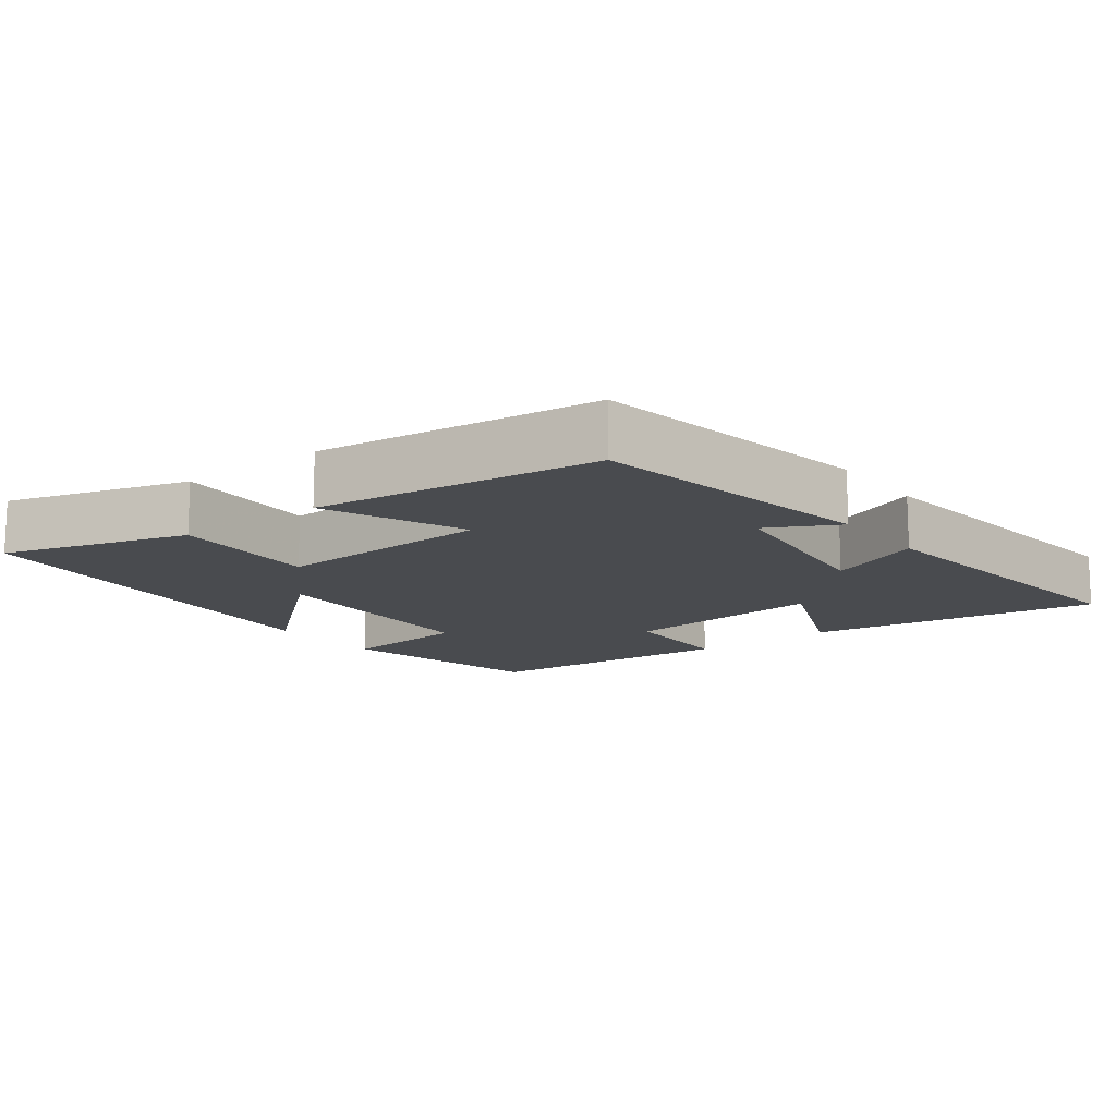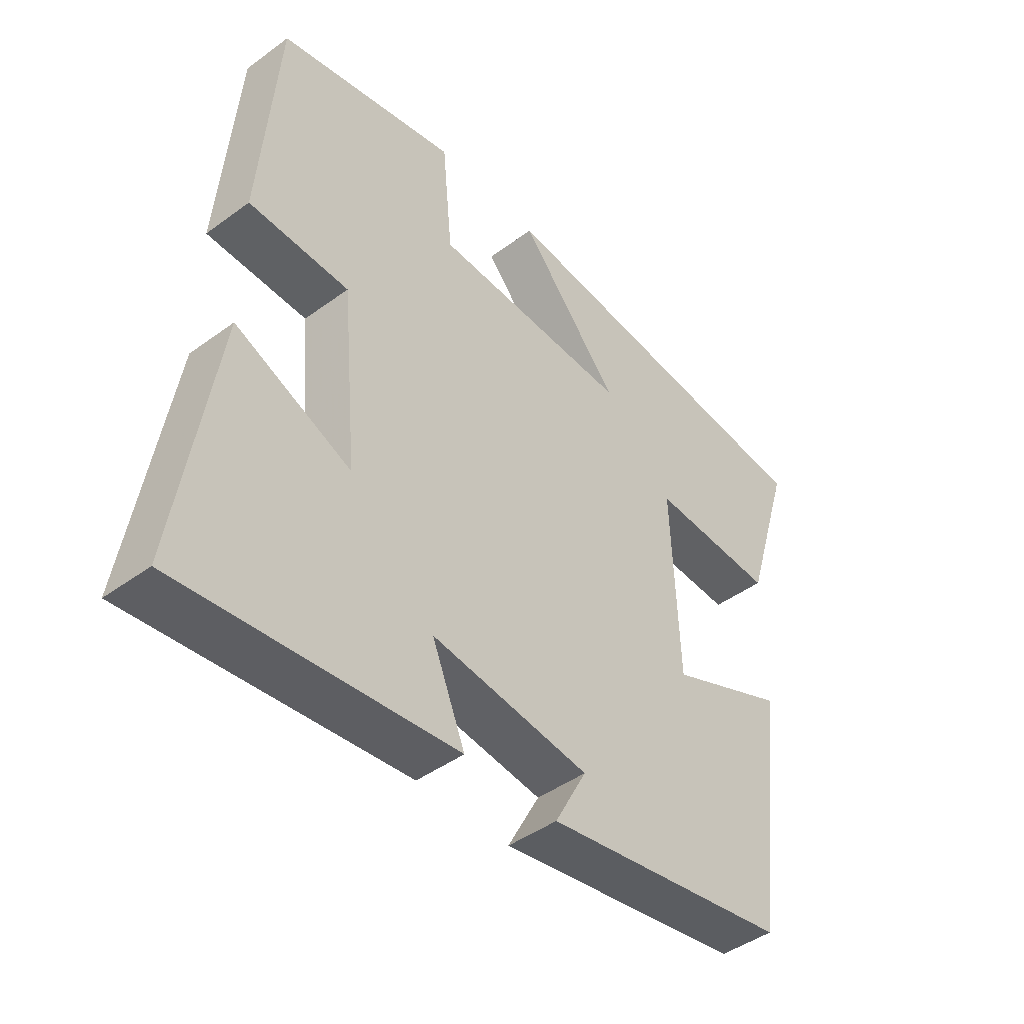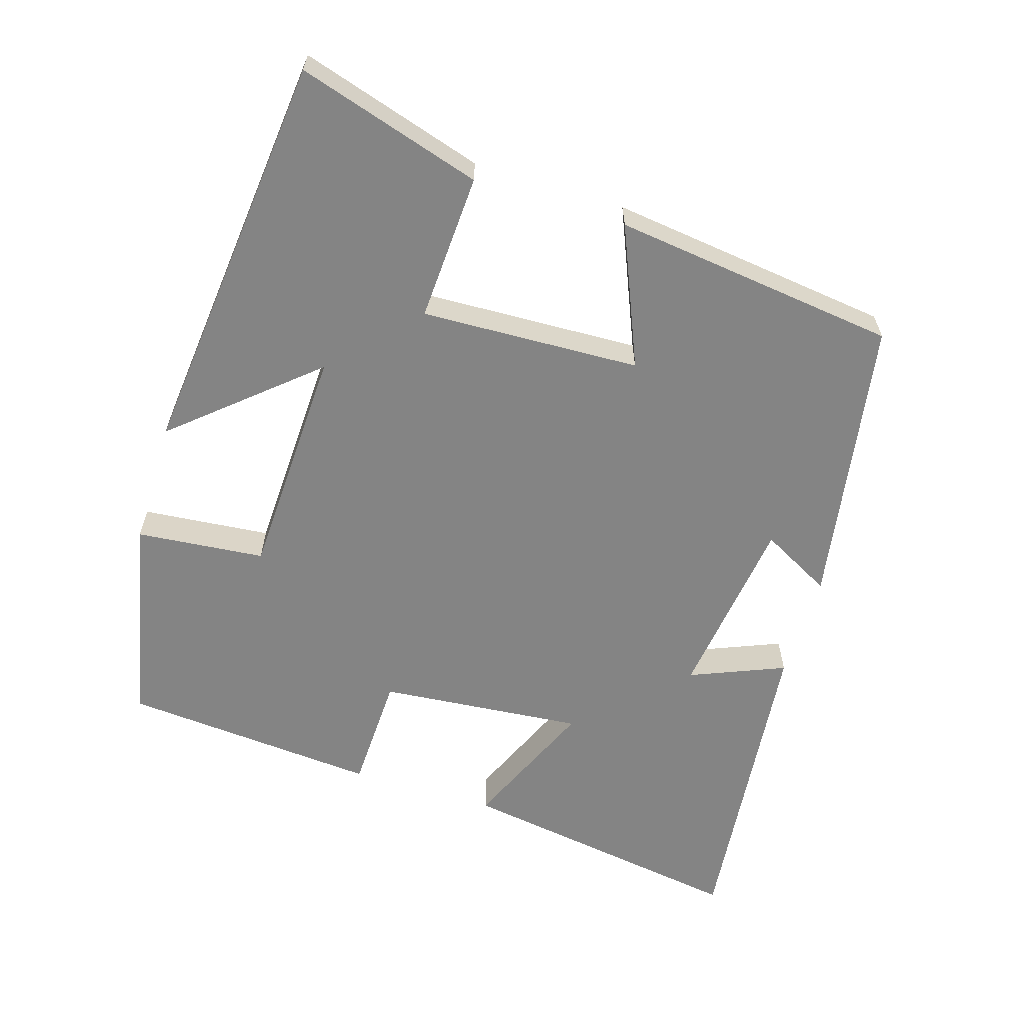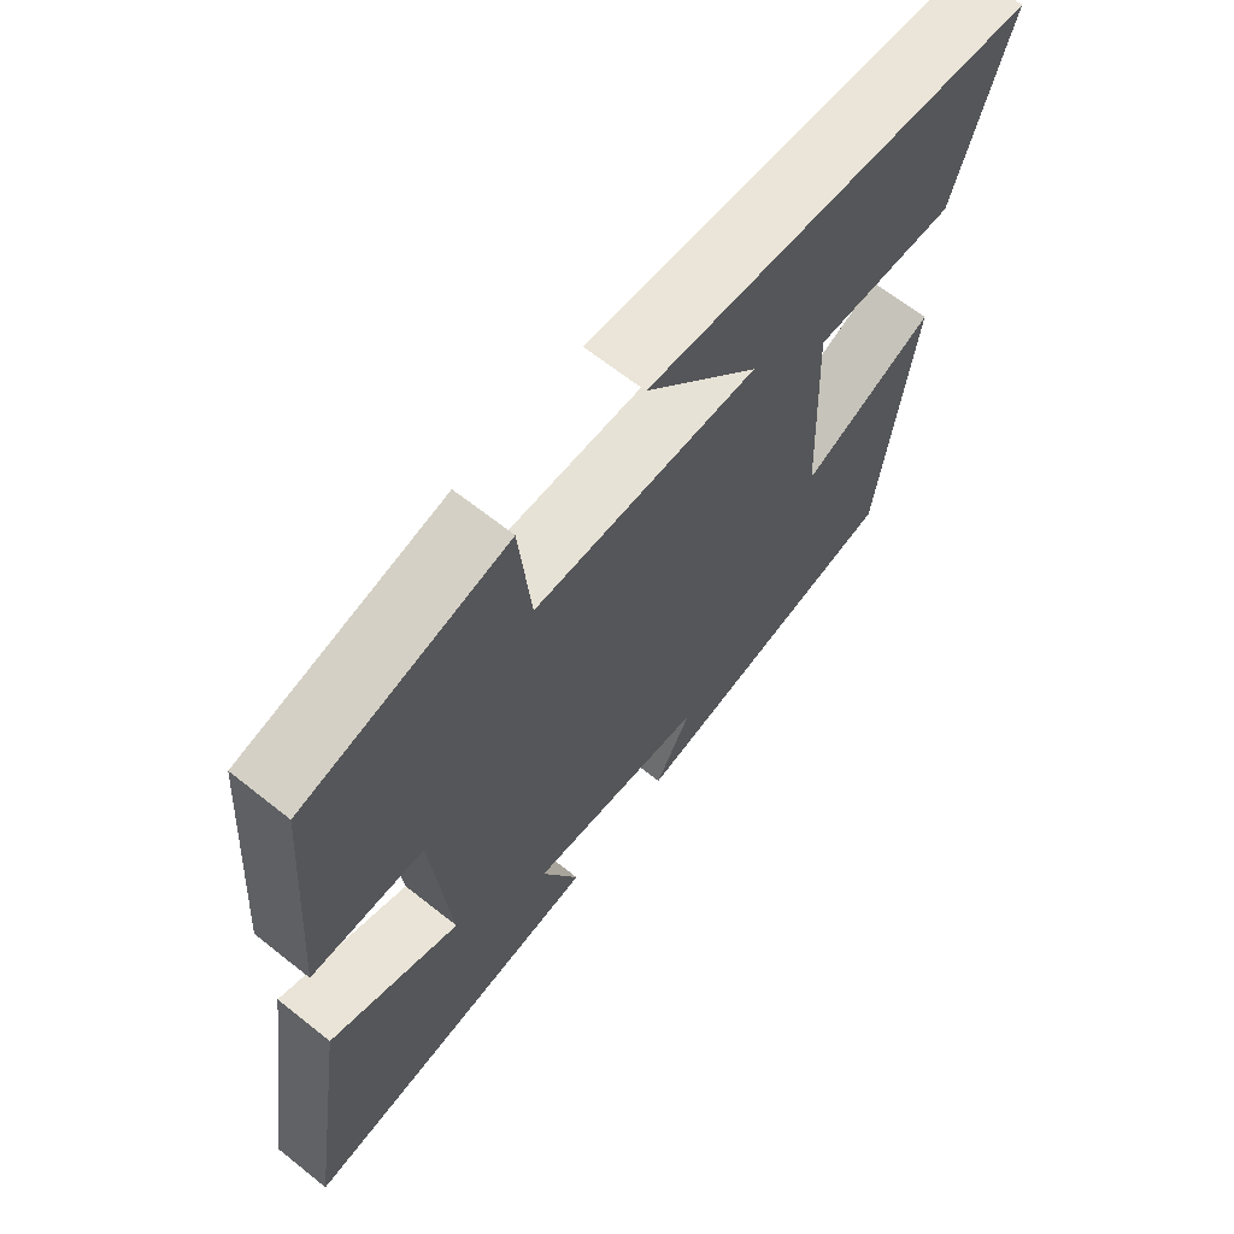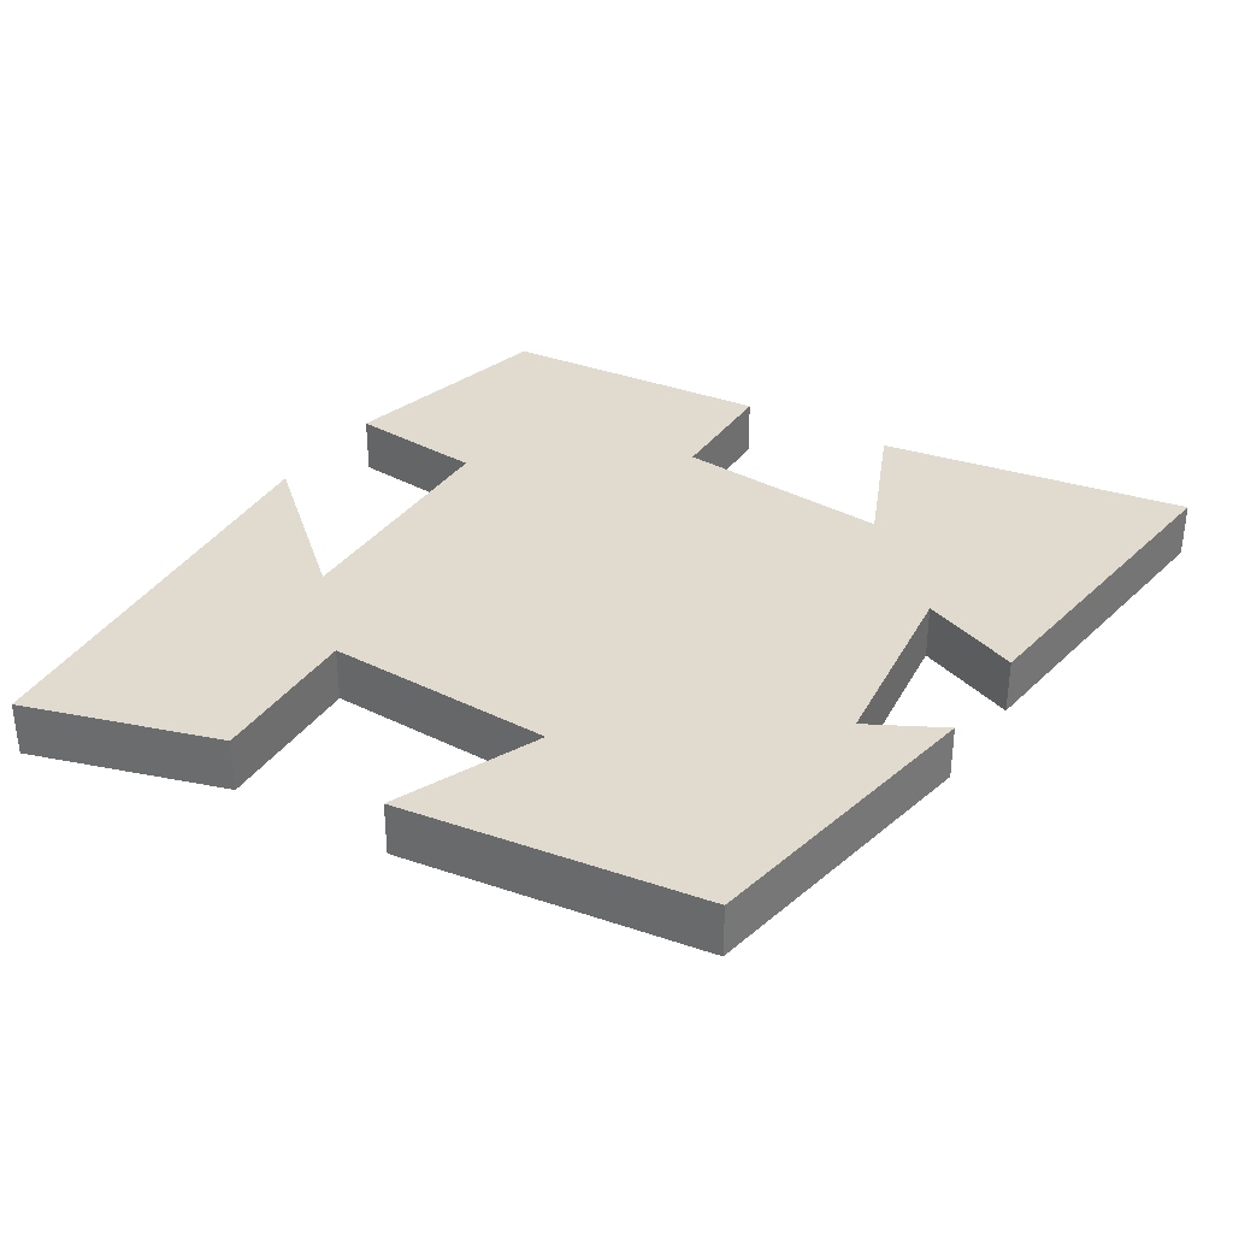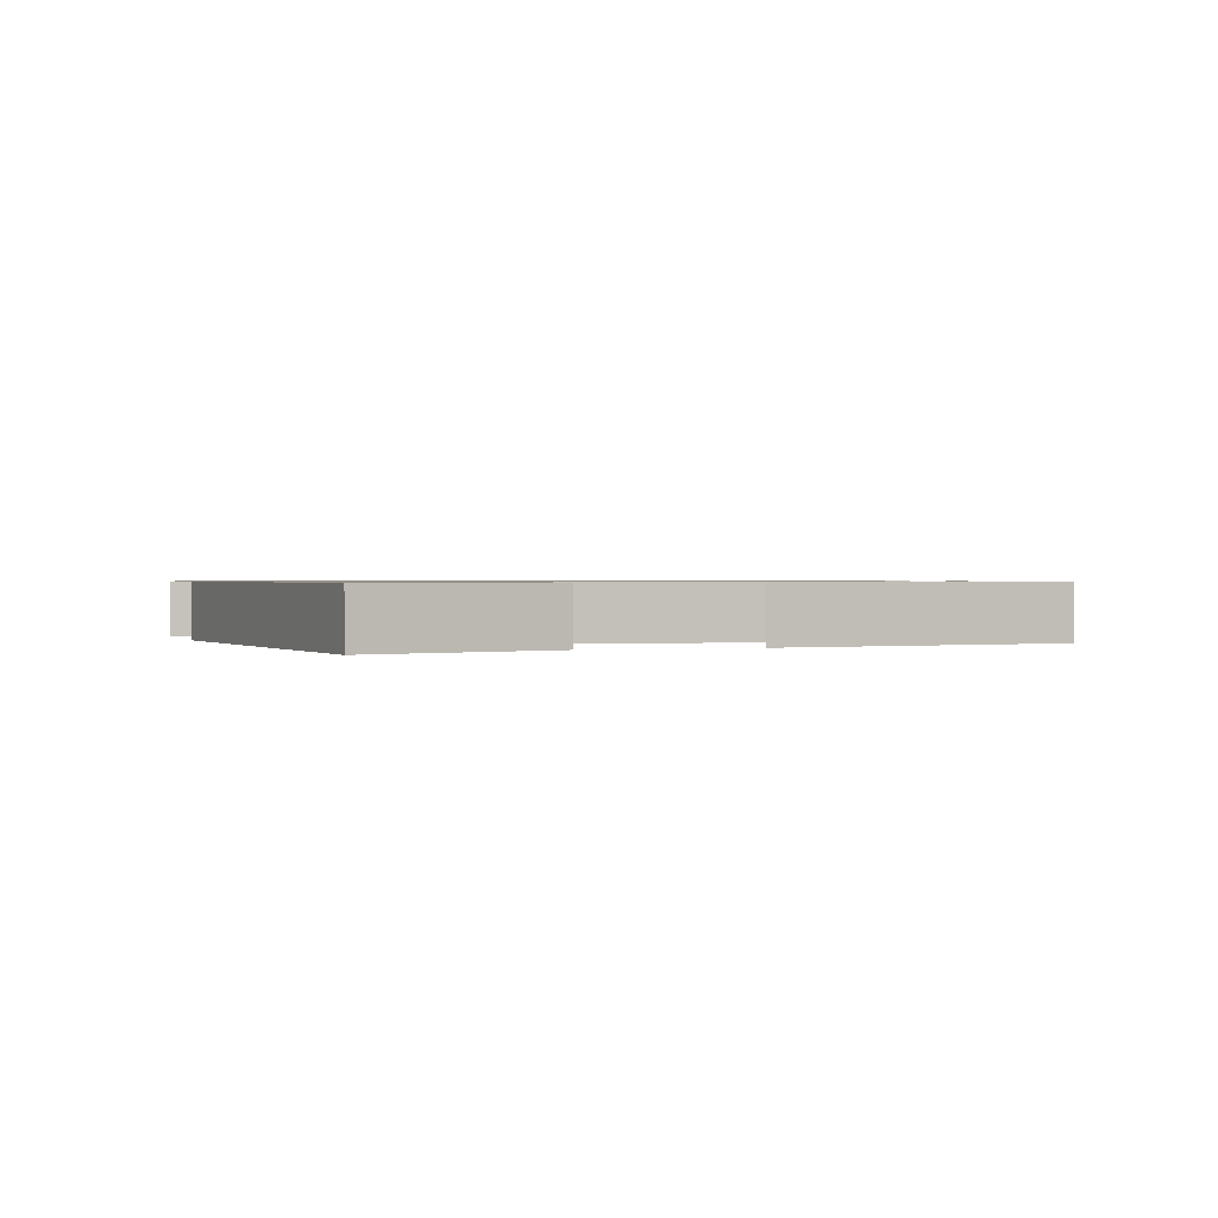
<metadata>
{"format":"obj","ext":"obj","renderer":"f3d","projection":"perspective","resolution":1024,"background":"white","views":[{"elev":-13.7,"azim":127.5,"up":"+Y"},{"elev":-44.6,"azim":-49.5,"up":"+Z"},{"elev":-61.4,"azim":72.8,"up":"+Y"},{"elev":65.4,"azim":-51.4,"up":"+Z"},{"elev":33.5,"azim":122.1,"up":"+Y"},{"elev":0.8,"azim":71.2,"up":"+Y"}]}
</metadata>
<code>
v -0.471 0.07 0.436
v -0.174 0.07 0.5
v -0.157 0.07 0.319
v 0.171 0.07 0.307
v 0.004 0.07 0.5
v 0.579 0.07 0.442
v 0.5 0.07 0.183
v 0.292 0.07 0.193
v 0.304 0.07 -0.115
v 0.5 0.07 -0.033
v 0.45 0.07 -0.433
v 0.042 0.07 -0.5
v 0.095 0.07 -0.401
v -0.167 0.07 -0.367
v -0.112 0.07 -0.5
v -0.564 0.07 -0.547
v -0.5 0.07 -0.136
v -0.308 0.07 -0.219
v -0.334 0.07 0.069
v -0.5 0.07 0.074
v -0.471 0 0.436
v -0.174 0 0.5
v -0.157 0 0.319
v 0.171 0 0.307
v 0.004 0 0.5
v 0.579 0 0.442
v 0.5 0 0.183
v 0.292 0 0.193
v 0.304 0 -0.115
v 0.5 0 -0.033
v 0.45 0 -0.433
v 0.042 0 -0.5
v 0.095 0 -0.401
v -0.167 0 -0.367
v -0.112 0 -0.5
v -0.564 0 -0.547
v -0.5 0 -0.136
v -0.308 0 -0.219
v -0.334 0 0.069
v -0.5 0 0.074
f 19 20 1 2
f 18 19 2 3
f 15 16 17 18
f 14 15 18
f 13 14 18 3
f 10 11 12 13
f 9 10 13
f 8 9 13 3
f 7 8 3 4
f 4 5 6 7
f 22 21 40 39
f 23 22 39 38
f 38 37 36 35
f 38 35 34
f 23 38 34 33
f 33 32 31 30
f 33 30 29
f 23 33 29 28
f 24 23 28 27
f 27 26 25 24
f 1 21 22 2
f 2 22 23 3
f 3 23 24 4
f 4 24 25 5
f 5 25 26 6
f 6 26 27 7
f 7 27 28 8
f 8 28 29 9
f 9 29 30 10
f 10 30 31 11
f 11 31 32 12
f 12 32 33 13
f 13 33 34 14
f 14 34 35 15
f 15 35 36 16
f 16 36 37 17
f 17 37 38 18
f 18 38 39 19
f 19 39 40 20
f 20 40 21 1

</code>
